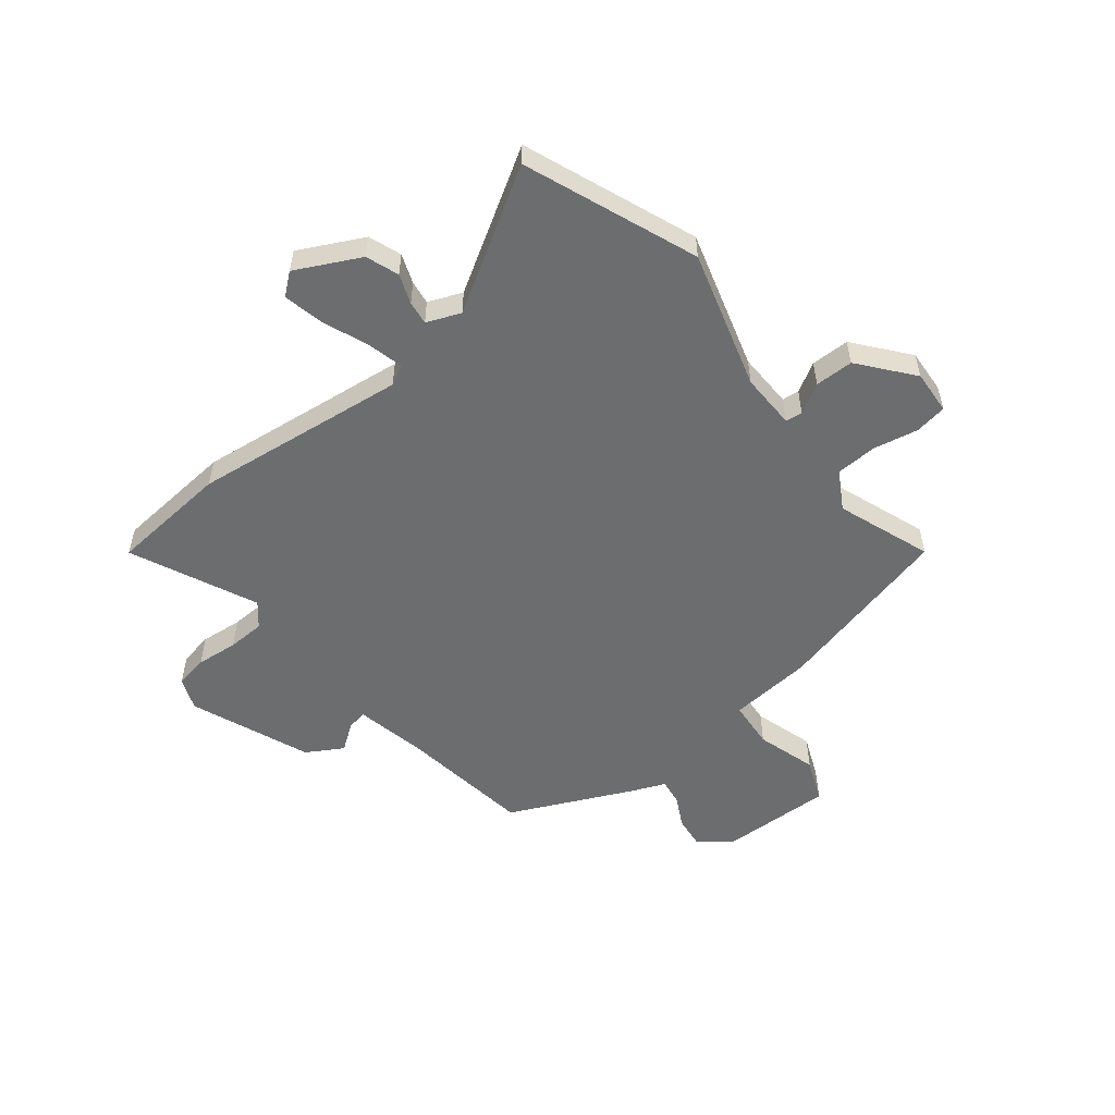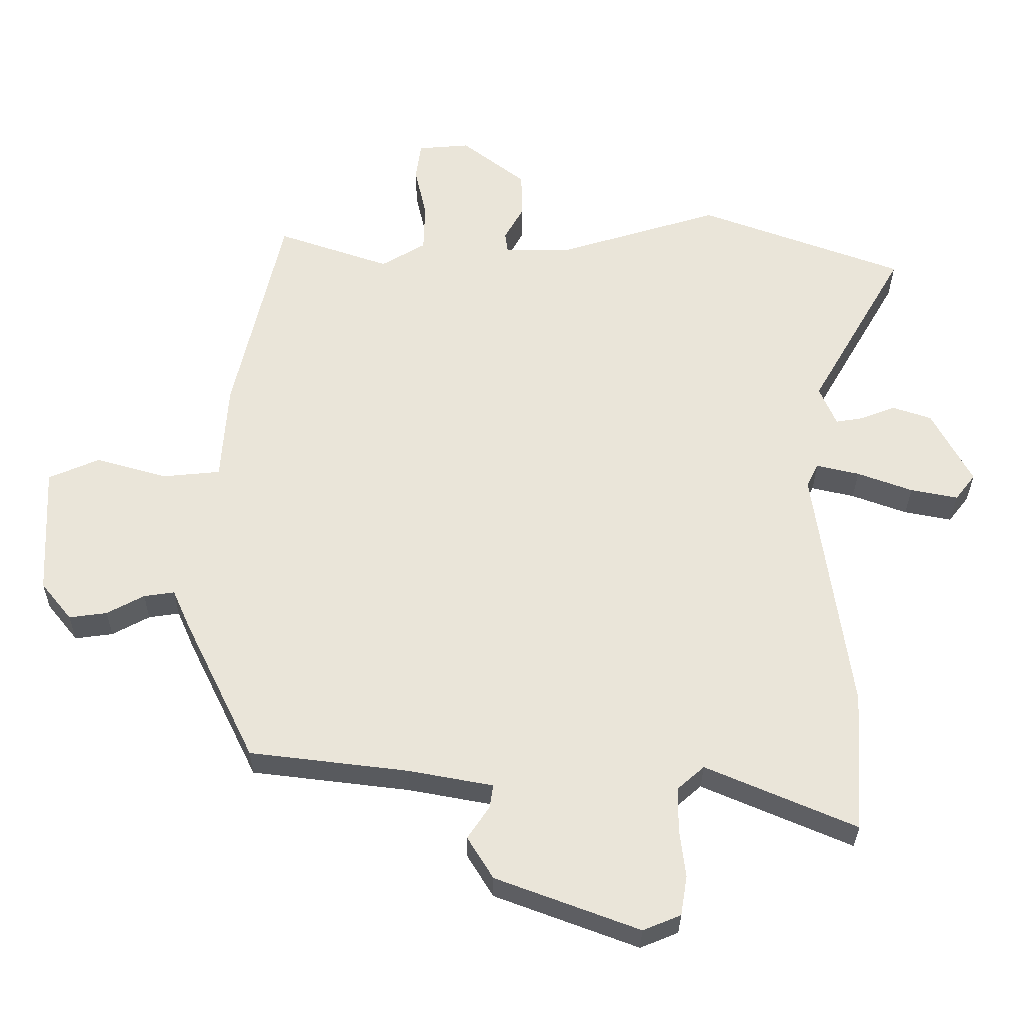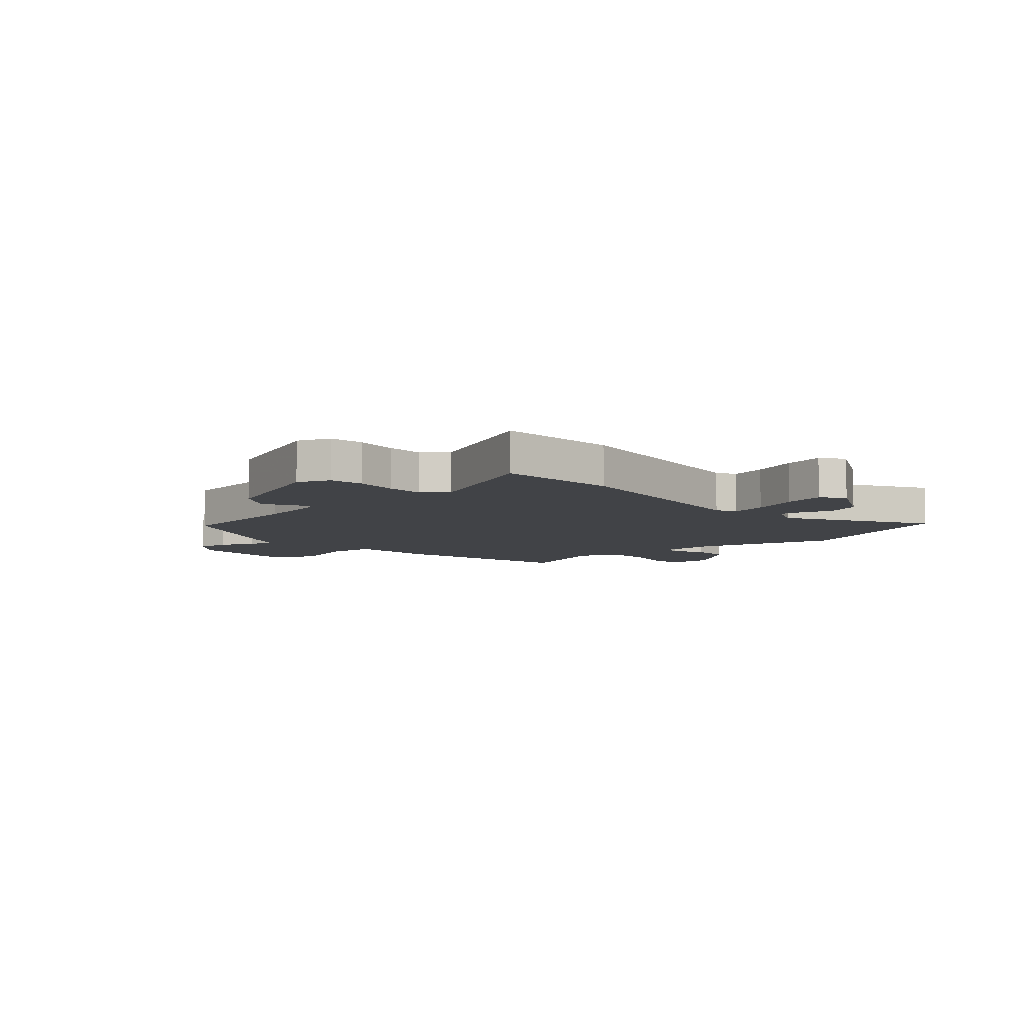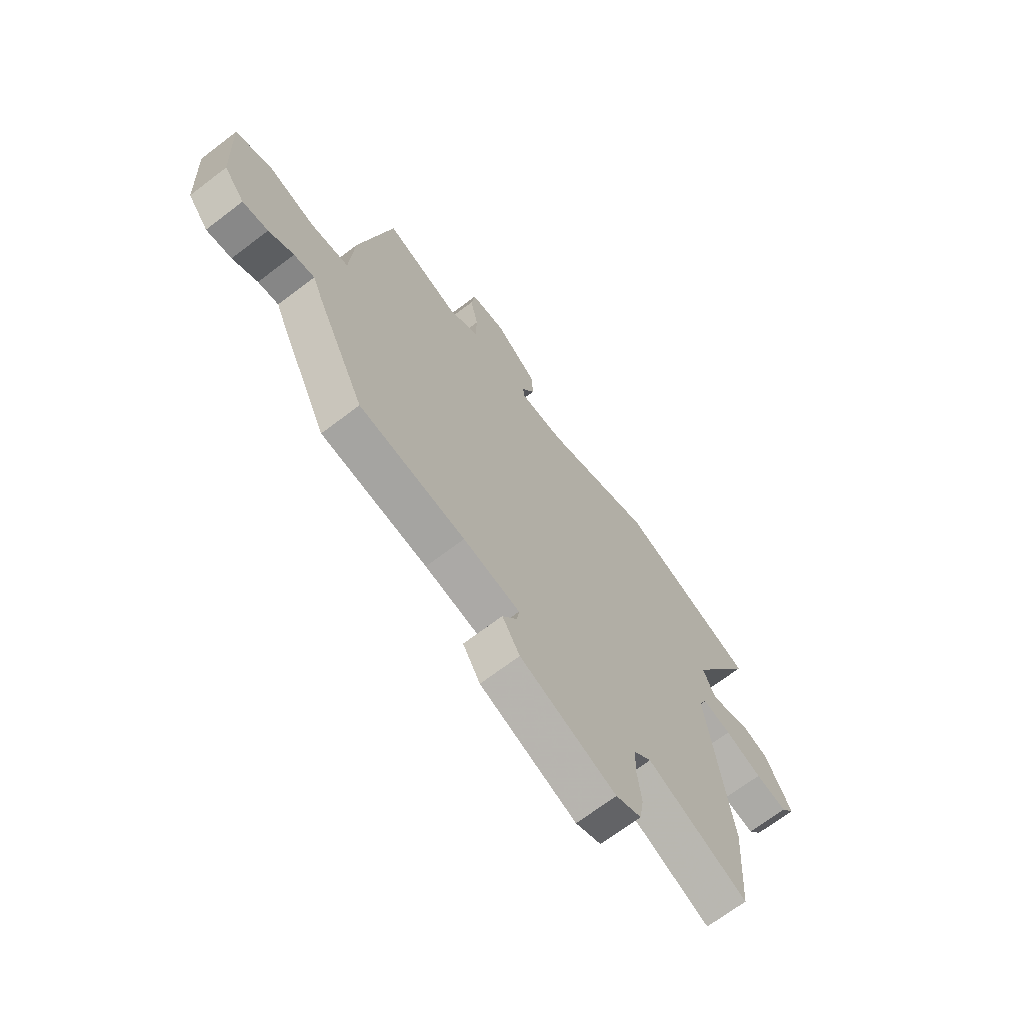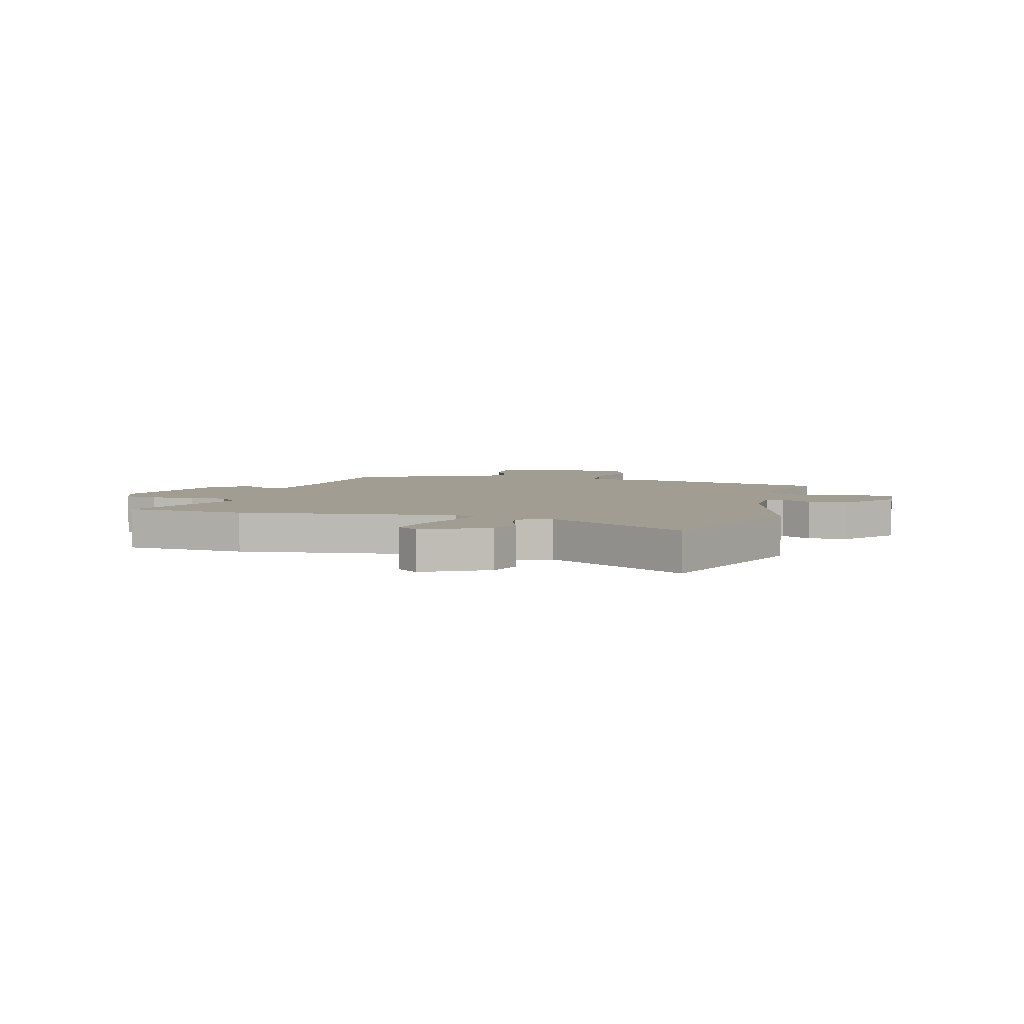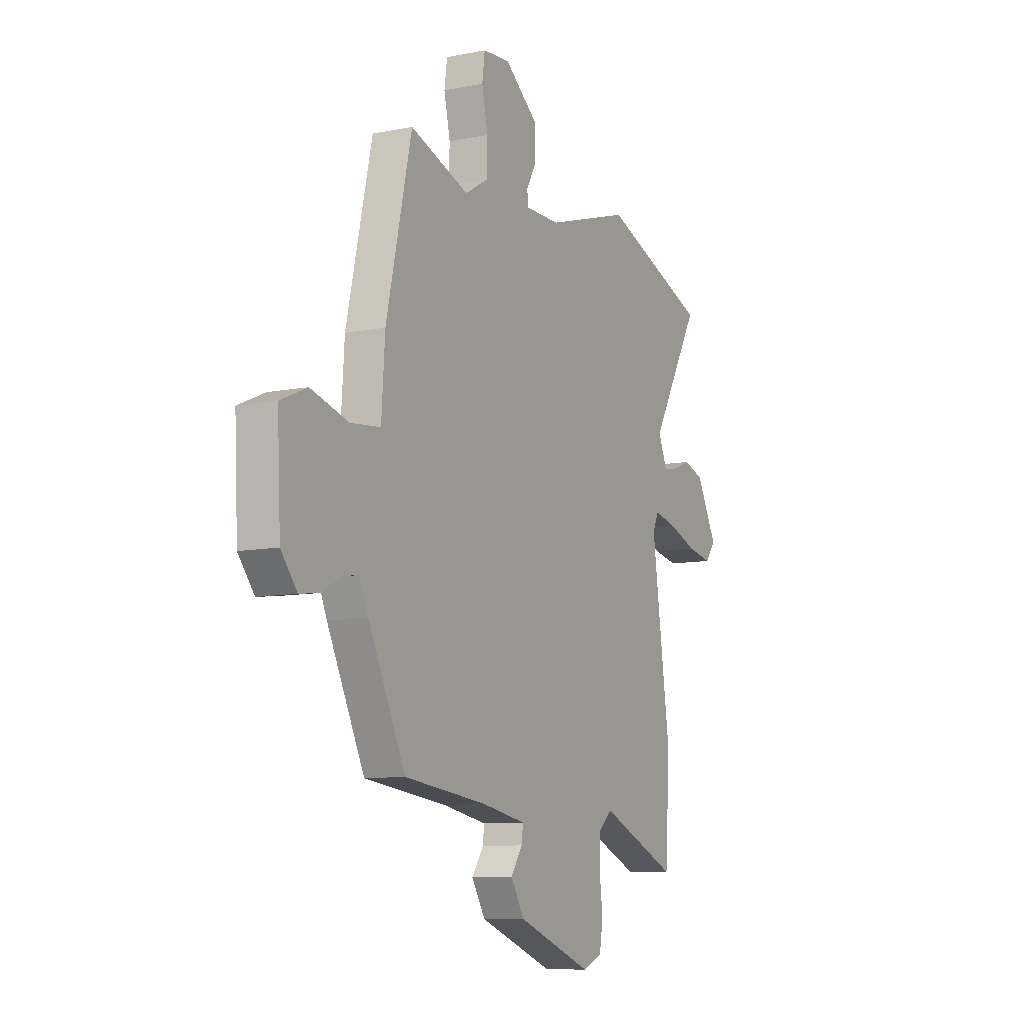
<metadata>
{"format":"obj","ext":"obj","renderer":"f3d","projection":"perspective","resolution":1024,"background":"white","views":[{"elev":-53.9,"azim":-50.3,"up":"+Y"},{"elev":-31.1,"azim":179.5,"up":"+Z"},{"elev":-7.2,"azim":-137.4,"up":"+Y"},{"elev":-68.6,"azim":127.4,"up":"+Z"},{"elev":4.9,"azim":-74.3,"up":"+Y"},{"elev":-9.4,"azim":117.7,"up":"+Z"}]}
</metadata>
<code>
v -0.494 0.07 -0.593
v -0.508 0.07 -0.375
v -0.453 0.07 0.014
v -0.471 0.07 0.051
v -0.537 0.07 0.036
v -0.622 0.07 0.005
v -0.695 0.07 -0.009
v -0.726 0.07 0.031
v -0.665 0.07 0.146
v -0.605 0.07 0.166
v -0.552 0.07 0.145
v -0.509 0.07 0.138
v -0.483 0.07 0.199
v -0.629 0.07 0.453
v -0.314 0.07 0.568
v -0.064 0.07 0.49
v 0.038 0.07 0.49
v 0.042 0.07 0.521
v 0.012 0.07 0.575
v 0.014 0.07 0.645
v 0.112 0.07 0.721
v 0.192 0.07 0.714
v 0.2 0.07 0.655
v 0.182 0.07 0.574
v 0.184 0.07 0.499
v 0.252 0.07 0.458
v 0.425 0.07 0.517
v 0.5 0.07 0.186
v 0.51 0.07 0.034
v 0.598 0.07 0.025
v 0.708 0.07 0.056
v 0.786 0.07 0.022
v 0.776 0.07 -0.18
v 0.729 0.07 -0.238
v 0.671 0.07 -0.23
v 0.614 0.07 -0.199
v 0.567 0.07 -0.192
v 0.541 0.07 -0.251
v 0.432 0.07 -0.473
v 0.189 0.07 -0.502
v 0.059 0.07 -0.526
v 0.064 0.07 -0.562
v 0.098 0.07 -0.612
v 0.058 0.07 -0.677
v -0.162 0.07 -0.759
v -0.22 0.07 -0.735
v -0.23 0.07 -0.674
v -0.221 0.07 -0.598
v -0.222 0.07 -0.53
v -0.263 0.07 -0.494
v -0.494 0 -0.593
v -0.508 0 -0.375
v -0.453 0 0.014
v -0.471 0 0.051
v -0.537 0 0.036
v -0.622 0 0.005
v -0.695 0 -0.009
v -0.726 0 0.031
v -0.665 0 0.146
v -0.605 0 0.166
v -0.552 0 0.145
v -0.509 0 0.138
v -0.483 0 0.199
v -0.629 0 0.453
v -0.314 0 0.568
v -0.064 0 0.49
v 0.038 0 0.49
v 0.042 0 0.521
v 0.012 0 0.575
v 0.014 0 0.645
v 0.112 0 0.721
v 0.192 0 0.714
v 0.2 0 0.655
v 0.182 0 0.574
v 0.184 0 0.499
v 0.252 0 0.458
v 0.425 0 0.517
v 0.5 0 0.186
v 0.51 0 0.034
v 0.598 0 0.025
v 0.708 0 0.056
v 0.786 0 0.022
v 0.776 0 -0.18
v 0.729 0 -0.238
v 0.671 0 -0.23
v 0.614 0 -0.199
v 0.567 0 -0.192
v 0.541 0 -0.251
v 0.432 0 -0.473
v 0.189 0 -0.502
v 0.059 0 -0.526
v 0.064 0 -0.562
v 0.098 0 -0.612
v 0.058 0 -0.677
v -0.162 0 -0.759
v -0.22 0 -0.735
v -0.23 0 -0.674
v -0.221 0 -0.598
v -0.222 0 -0.53
v -0.263 0 -0.494
f 45 46 47 48
f 45 48 49
f 42 43 44 45
f 41 42 45 49
f 40 41 49 50
f 37 38 39 40
f 33 34 35 36
f 33 36 37
f 30 31 32 33
f 29 30 33 37
f 26 27 28 29
f 25 26 29 37
f 21 22 23 24
f 21 24 25
f 18 19 20 21
f 17 18 21 25
f 13 14 15 16
f 12 13 16 17
f 8 9 10 11
f 8 11 12
f 5 6 7 8
f 4 5 8 12
f 3 4 12 17
f 50 1 2 3
f 25 37 40 50
f 3 17 25 50
f 98 97 96 95
f 99 98 95
f 95 94 93 92
f 99 95 92 91
f 100 99 91 90
f 90 89 88 87
f 86 85 84 83
f 87 86 83
f 83 82 81 80
f 87 83 80 79
f 79 78 77 76
f 87 79 76 75
f 74 73 72 71
f 75 74 71
f 71 70 69 68
f 75 71 68 67
f 66 65 64 63
f 67 66 63 62
f 61 60 59 58
f 62 61 58
f 58 57 56 55
f 62 58 55 54
f 67 62 54 53
f 53 52 51 100
f 100 90 87 75
f 100 75 67 53
f 1 51 52 2
f 2 52 53 3
f 3 53 54 4
f 4 54 55 5
f 5 55 56 6
f 6 56 57 7
f 7 57 58 8
f 8 58 59 9
f 9 59 60 10
f 10 60 61 11
f 11 61 62 12
f 12 62 63 13
f 13 63 64 14
f 14 64 65 15
f 15 65 66 16
f 16 66 67 17
f 17 67 68 18
f 18 68 69 19
f 19 69 70 20
f 20 70 71 21
f 21 71 72 22
f 22 72 73 23
f 23 73 74 24
f 24 74 75 25
f 25 75 76 26
f 26 76 77 27
f 27 77 78 28
f 28 78 79 29
f 29 79 80 30
f 30 80 81 31
f 31 81 82 32
f 32 82 83 33
f 33 83 84 34
f 34 84 85 35
f 35 85 86 36
f 36 86 87 37
f 37 87 88 38
f 38 88 89 39
f 39 89 90 40
f 40 90 91 41
f 41 91 92 42
f 42 92 93 43
f 43 93 94 44
f 44 94 95 45
f 45 95 96 46
f 46 96 97 47
f 47 97 98 48
f 48 98 99 49
f 49 99 100 50
f 50 100 51 1

</code>
